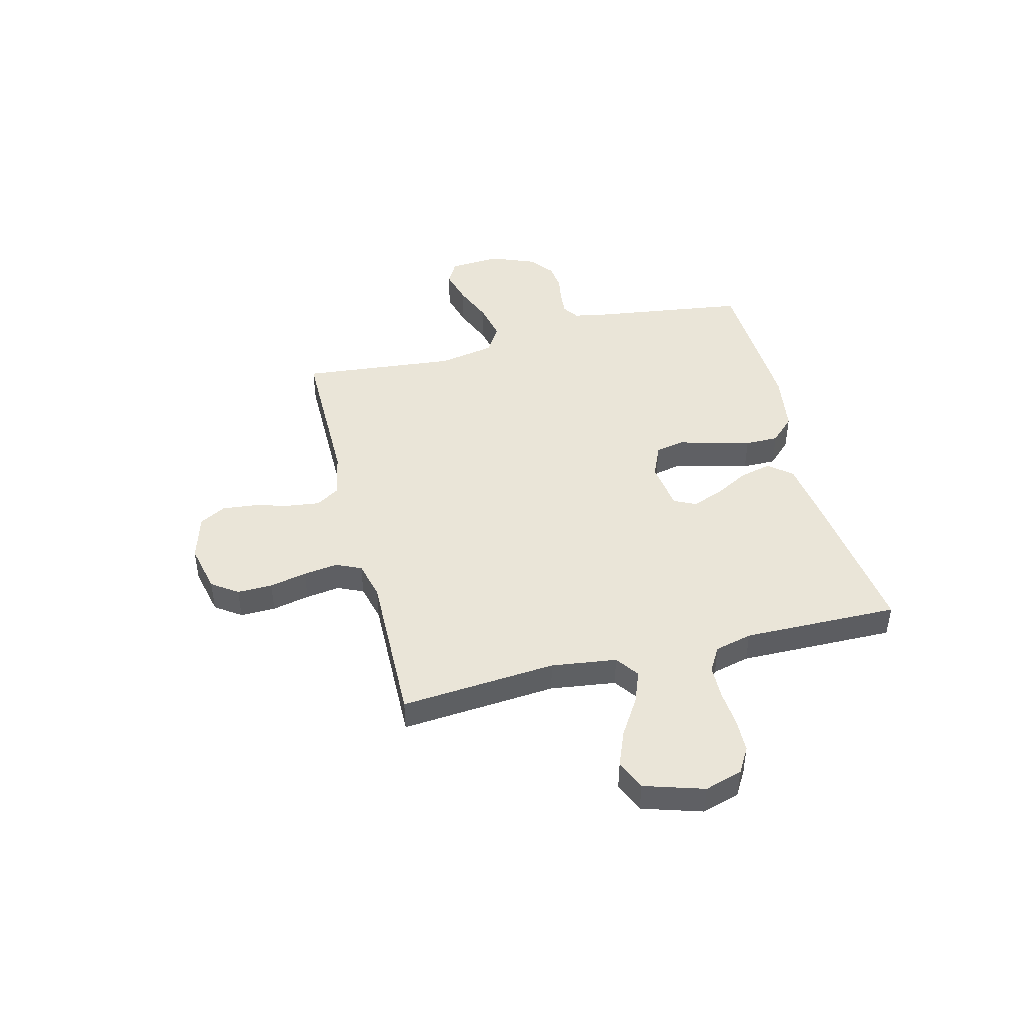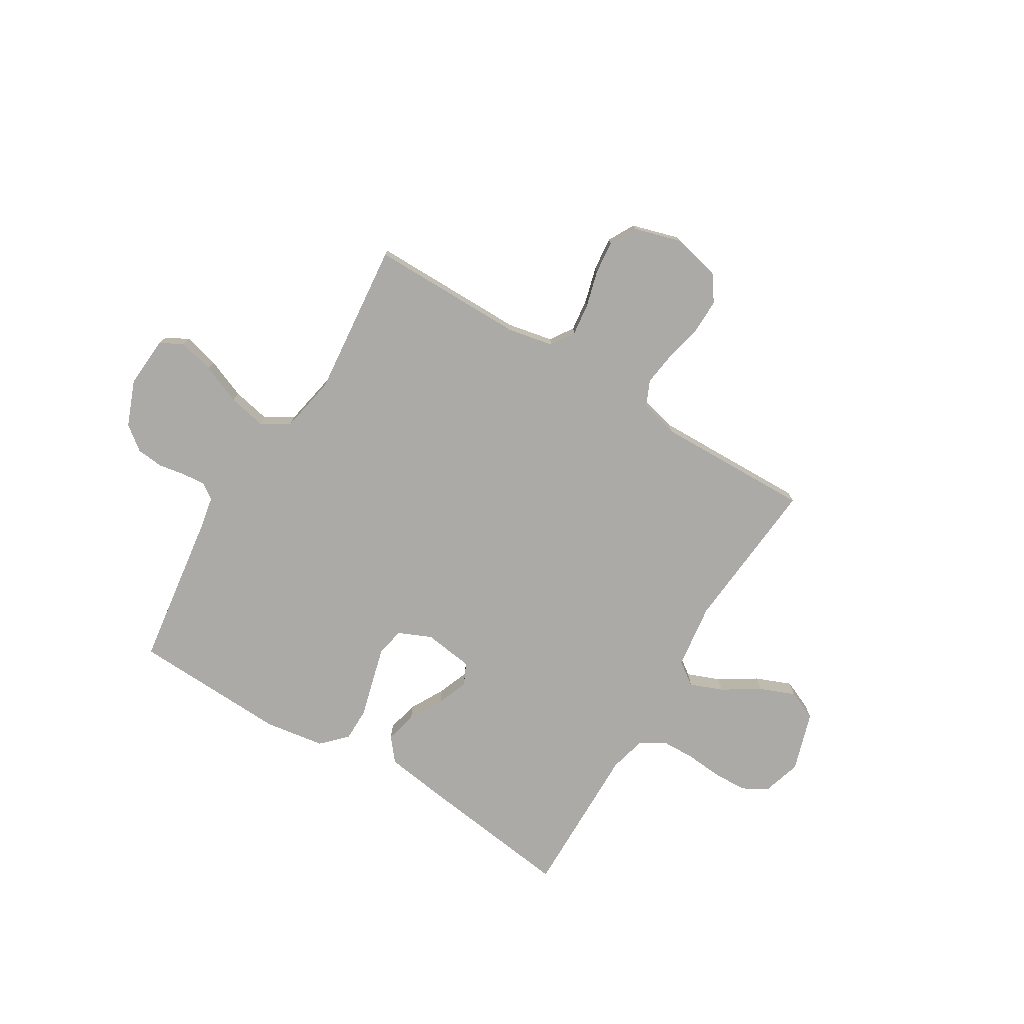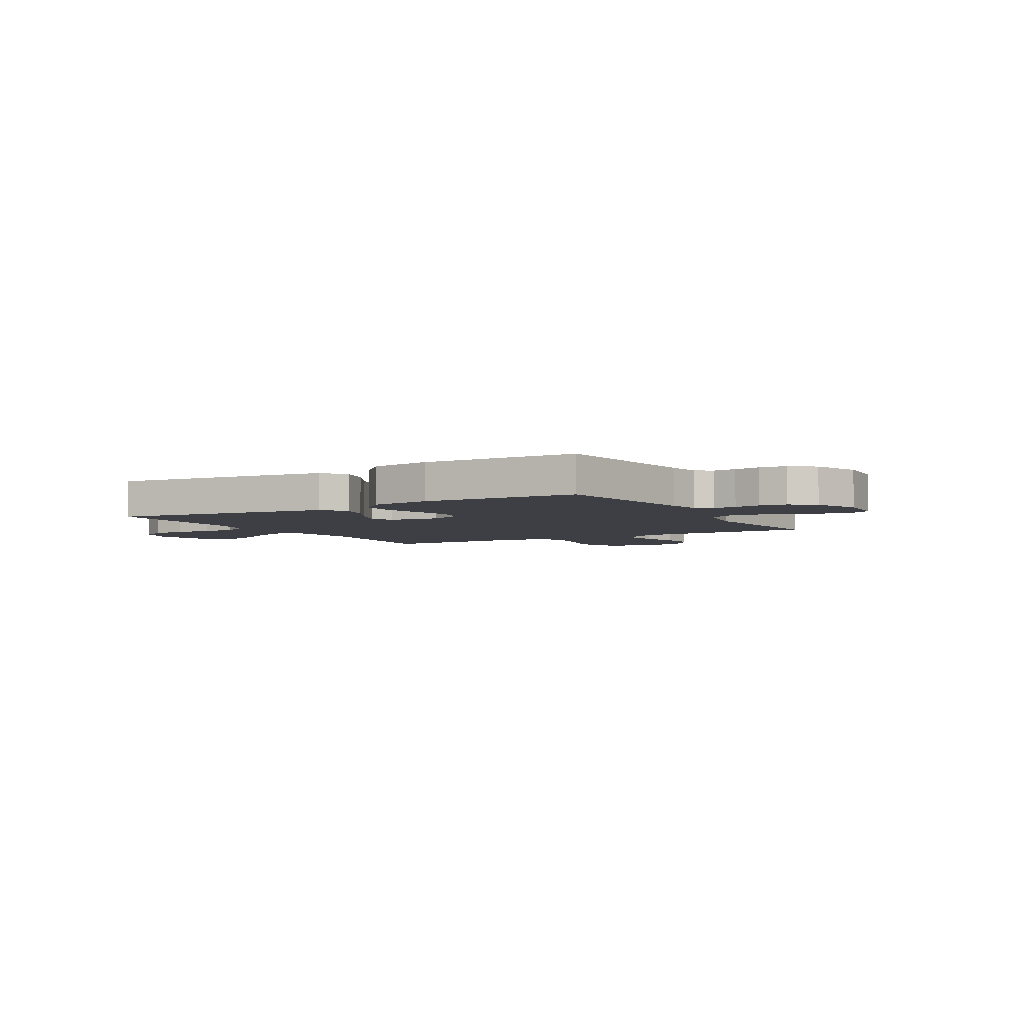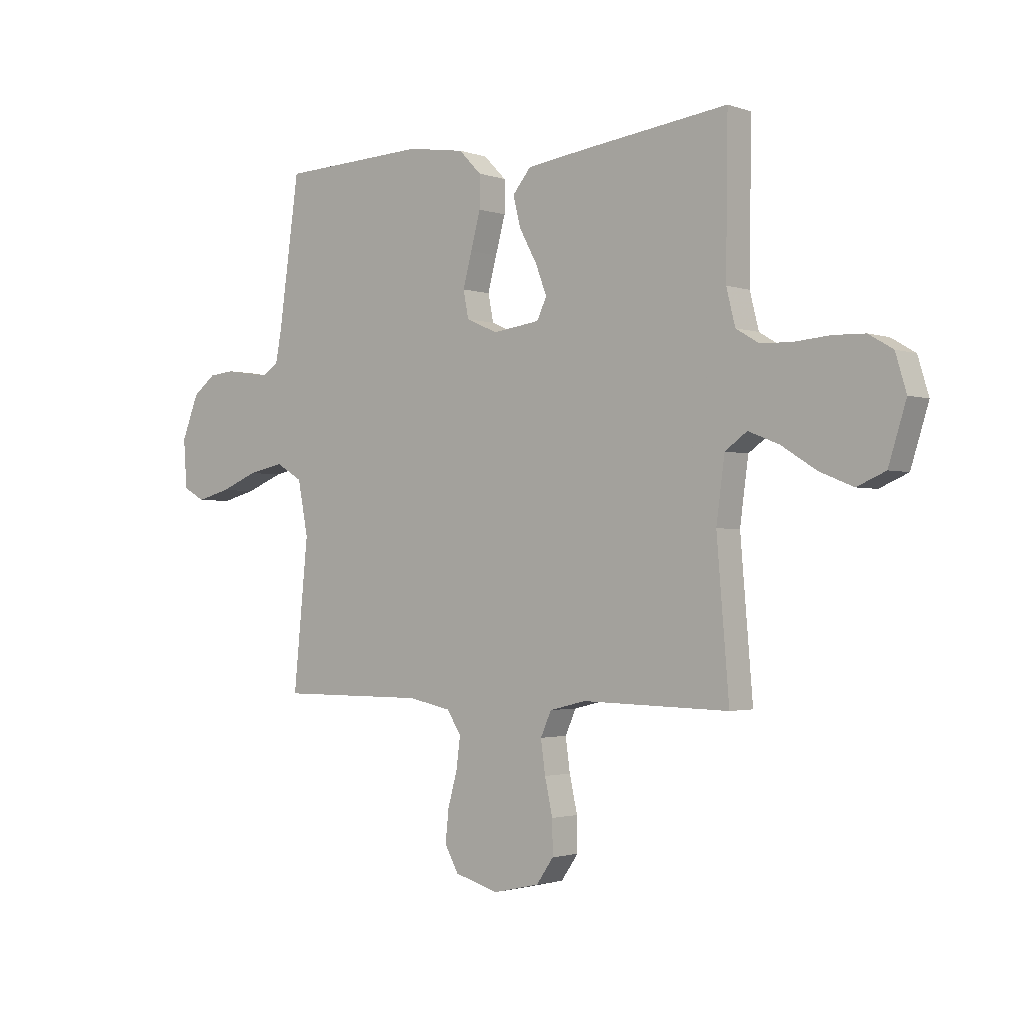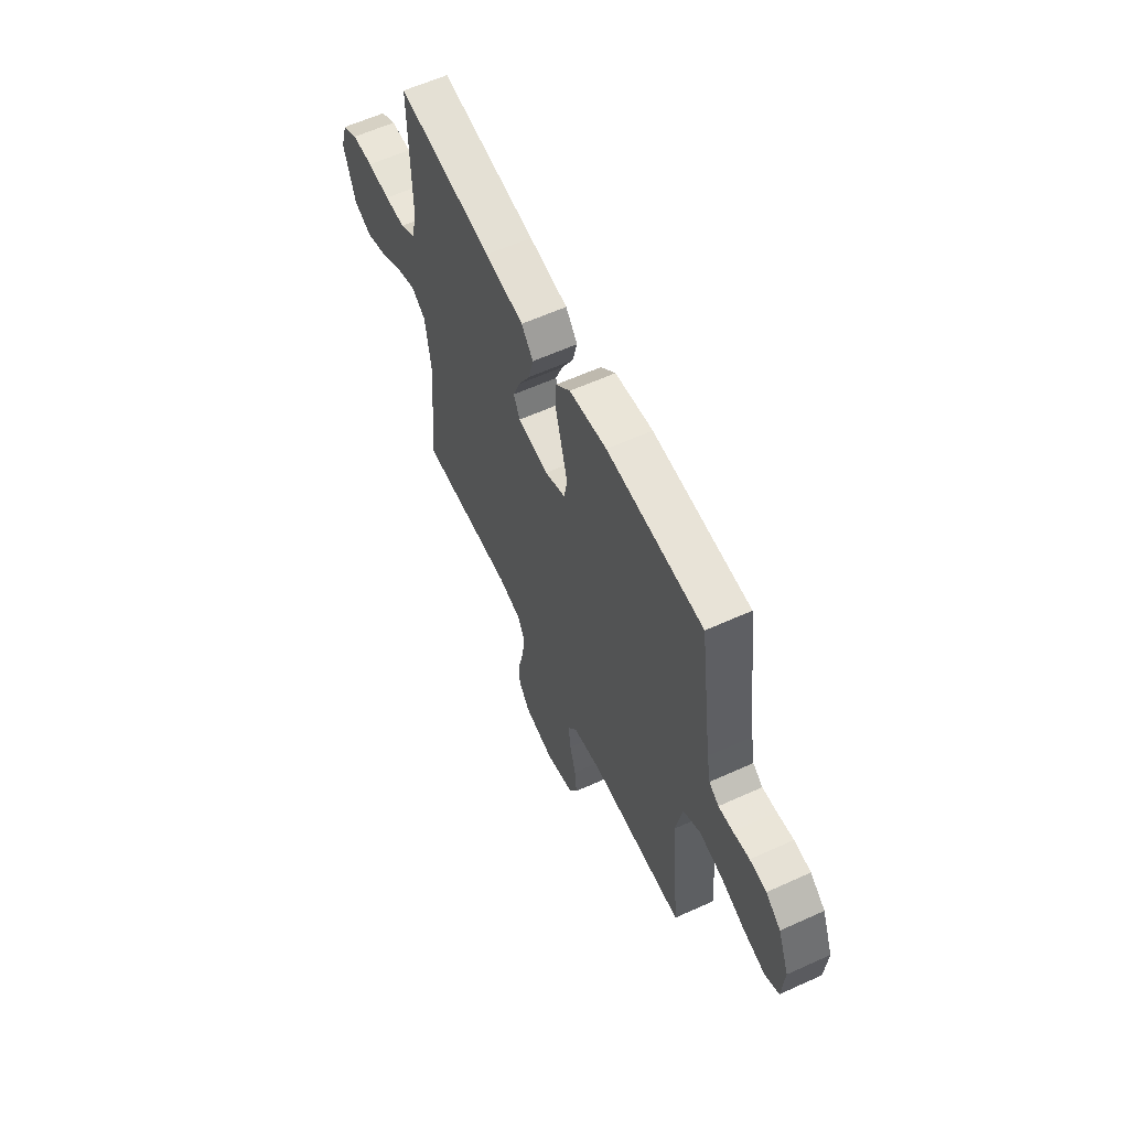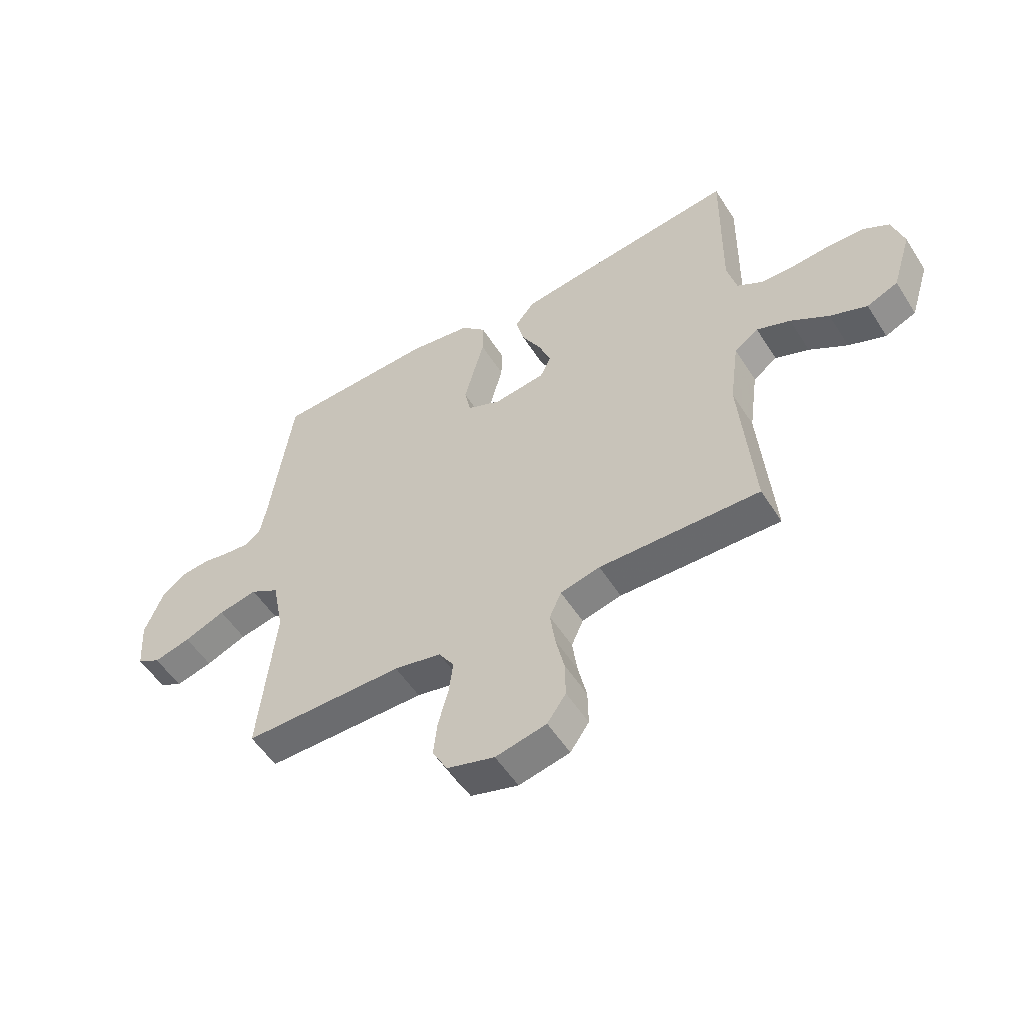
<metadata>
{"format":"obj","ext":"obj","renderer":"f3d","projection":"perspective","resolution":1024,"background":"white","views":[{"elev":44.9,"azim":-104.2,"up":"+Y"},{"elev":-76.1,"azim":148.7,"up":"+Y"},{"elev":-4.5,"azim":30.0,"up":"+Y"},{"elev":-1.9,"azim":-140.5,"up":"+Z"},{"elev":60.3,"azim":65.1,"up":"+Z"},{"elev":-53.7,"azim":-148.1,"up":"+Z"}]}
</metadata>
<code>
v -0.5 0.07 -0.5
v -0.475 0.07 -0.2
v -0.492 0.07 -0.074
v -0.537 0.07 -0.042
v -0.6 0.07 -0.067
v -0.671 0.07 -0.112
v -0.74 0.07 -0.14
v -0.798 0.07 -0.115
v -0.834 0.07 0
v -0.812 0.07 0.073
v -0.763 0.07 0.102
v -0.697 0.07 0.104
v -0.626 0.07 0.098
v -0.561 0.07 0.1
v -0.514 0.07 0.128
v -0.496 0.07 0.2
v -0.5 0.07 0.5
v -0.2 0.07 0.462
v -0.079 0.07 0.445
v -0.042 0.07 0.4
v -0.057 0.07 0.339
v -0.093 0.07 0.273
v -0.116 0.07 0.213
v -0.096 0.07 0.171
v 0 0.07 0.158
v 0.064 0.07 0.186
v 0.075 0.07 0.241
v 0.057 0.07 0.309
v 0.037 0.07 0.382
v 0.037 0.07 0.447
v 0.083 0.07 0.494
v 0.2 0.07 0.512
v 0.5 0.07 0.5
v 0.542 0.07 0.2
v 0.554 0.07 0.137
v 0.585 0.07 0.116
v 0.63 0.07 0.12
v 0.681 0.07 0.129
v 0.733 0.07 0.124
v 0.78 0.07 0.088
v 0.815 0.07 0
v 0.808 0.07 -0.098
v 0.764 0.07 -0.123
v 0.695 0.07 -0.105
v 0.618 0.07 -0.074
v 0.545 0.07 -0.059
v 0.491 0.07 -0.091
v 0.47 0.07 -0.2
v 0.5 0.07 -0.5
v 0.2 0.07 -0.5
v 0.112 0.07 -0.518
v 0.083 0.07 -0.563
v 0.091 0.07 -0.626
v 0.11 0.07 -0.695
v 0.117 0.07 -0.76
v 0.089 0.07 -0.811
v 0 0.07 -0.837
v -0.095 0.07 -0.816
v -0.13 0.07 -0.766
v -0.129 0.07 -0.698
v -0.113 0.07 -0.626
v -0.104 0.07 -0.56
v -0.126 0.07 -0.511
v -0.2 0.07 -0.493
v -0.5 0 -0.5
v -0.475 0 -0.2
v -0.492 0 -0.074
v -0.537 0 -0.042
v -0.6 0 -0.067
v -0.671 0 -0.112
v -0.74 0 -0.14
v -0.798 0 -0.115
v -0.834 0 0
v -0.812 0 0.073
v -0.763 0 0.102
v -0.697 0 0.104
v -0.626 0 0.098
v -0.561 0 0.1
v -0.514 0 0.128
v -0.496 0 0.2
v -0.5 0 0.5
v -0.2 0 0.462
v -0.079 0 0.445
v -0.042 0 0.4
v -0.057 0 0.339
v -0.093 0 0.273
v -0.116 0 0.213
v -0.096 0 0.171
v 0 0 0.158
v 0.064 0 0.186
v 0.075 0 0.241
v 0.057 0 0.309
v 0.037 0 0.382
v 0.037 0 0.447
v 0.083 0 0.494
v 0.2 0 0.512
v 0.5 0 0.5
v 0.542 0 0.2
v 0.554 0 0.137
v 0.585 0 0.116
v 0.63 0 0.12
v 0.681 0 0.129
v 0.733 0 0.124
v 0.78 0 0.088
v 0.815 0 0
v 0.808 0 -0.098
v 0.764 0 -0.123
v 0.695 0 -0.105
v 0.618 0 -0.074
v 0.545 0 -0.059
v 0.491 0 -0.091
v 0.47 0 -0.2
v 0.5 0 -0.5
v 0.2 0 -0.5
v 0.112 0 -0.518
v 0.083 0 -0.563
v 0.091 0 -0.626
v 0.11 0 -0.695
v 0.117 0 -0.76
v 0.089 0 -0.811
v 0 0 -0.837
v -0.095 0 -0.816
v -0.13 0 -0.766
v -0.129 0 -0.698
v -0.113 0 -0.626
v -0.104 0 -0.56
v -0.126 0 -0.511
v -0.2 0 -0.493
f 58 59 60 61
f 58 61 62
f 57 58 62
f 56 57 62
f 53 54 55 56
f 52 53 56 62
f 51 52 62 63
f 48 49 50
f 47 48 50 51
f 42 43 44 45
f 42 45 46
f 41 42 46
f 40 41 46
f 37 38 39 40
f 36 37 40 46
f 35 36 46 47
f 31 32 33 34
f 28 29 30 31
f 27 28 31 34
f 26 27 34 35
f 19 20 21 22
f 19 22 23
f 16 17 18 19
f 15 16 19 23
f 14 15 23 24
f 10 11 12 13
f 10 13 14
f 9 10 14
f 5 6 7 8
f 4 5 8 9
f 64 1 2
f 64 2 3
f 63 64 3
f 51 63 3
f 47 51 3
f 25 26 35 47
f 25 47 3 4
f 14 24 25
f 4 9 14 25
f 125 124 123 122
f 126 125 122
f 126 122 121
f 126 121 120
f 120 119 118 117
f 126 120 117 116
f 127 126 116 115
f 114 113 112
f 115 114 112 111
f 109 108 107 106
f 110 109 106
f 110 106 105
f 110 105 104
f 104 103 102 101
f 110 104 101 100
f 111 110 100 99
f 98 97 96 95
f 95 94 93 92
f 98 95 92 91
f 99 98 91 90
f 86 85 84 83
f 87 86 83
f 83 82 81 80
f 87 83 80 79
f 88 87 79 78
f 77 76 75 74
f 78 77 74
f 78 74 73
f 72 71 70 69
f 73 72 69 68
f 66 65 128
f 67 66 128
f 67 128 127
f 67 127 115
f 67 115 111
f 111 99 90 89
f 68 67 111 89
f 89 88 78
f 89 78 73 68
f 1 65 66 2
f 2 66 67 3
f 3 67 68 4
f 4 68 69 5
f 5 69 70 6
f 6 70 71 7
f 7 71 72 8
f 8 72 73 9
f 9 73 74 10
f 10 74 75 11
f 11 75 76 12
f 12 76 77 13
f 13 77 78 14
f 14 78 79 15
f 15 79 80 16
f 16 80 81 17
f 17 81 82 18
f 18 82 83 19
f 19 83 84 20
f 20 84 85 21
f 21 85 86 22
f 22 86 87 23
f 23 87 88 24
f 24 88 89 25
f 25 89 90 26
f 26 90 91 27
f 27 91 92 28
f 28 92 93 29
f 29 93 94 30
f 30 94 95 31
f 31 95 96 32
f 32 96 97 33
f 33 97 98 34
f 34 98 99 35
f 35 99 100 36
f 36 100 101 37
f 37 101 102 38
f 38 102 103 39
f 39 103 104 40
f 40 104 105 41
f 41 105 106 42
f 42 106 107 43
f 43 107 108 44
f 44 108 109 45
f 45 109 110 46
f 46 110 111 47
f 47 111 112 48
f 48 112 113 49
f 49 113 114 50
f 50 114 115 51
f 51 115 116 52
f 52 116 117 53
f 53 117 118 54
f 54 118 119 55
f 55 119 120 56
f 56 120 121 57
f 57 121 122 58
f 58 122 123 59
f 59 123 124 60
f 60 124 125 61
f 61 125 126 62
f 62 126 127 63
f 63 127 128 64
f 64 128 65 1

</code>
